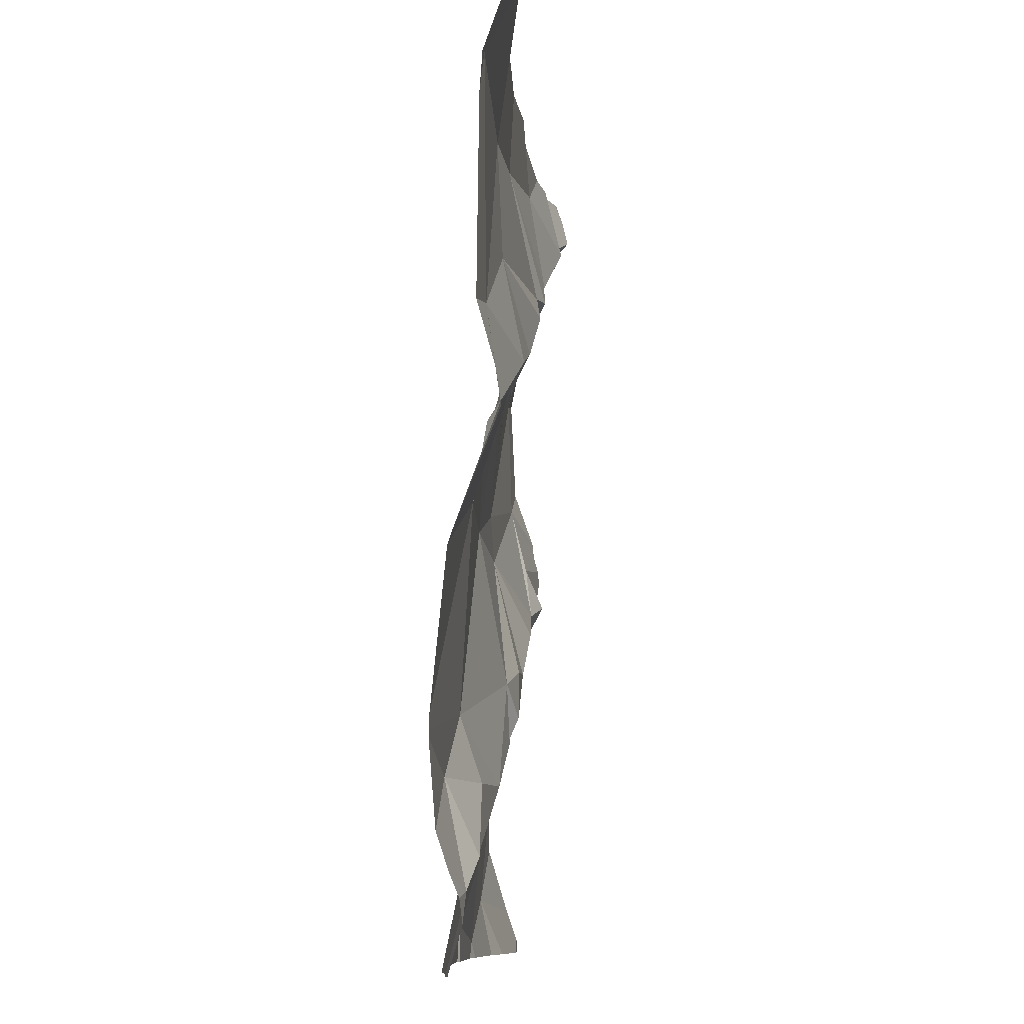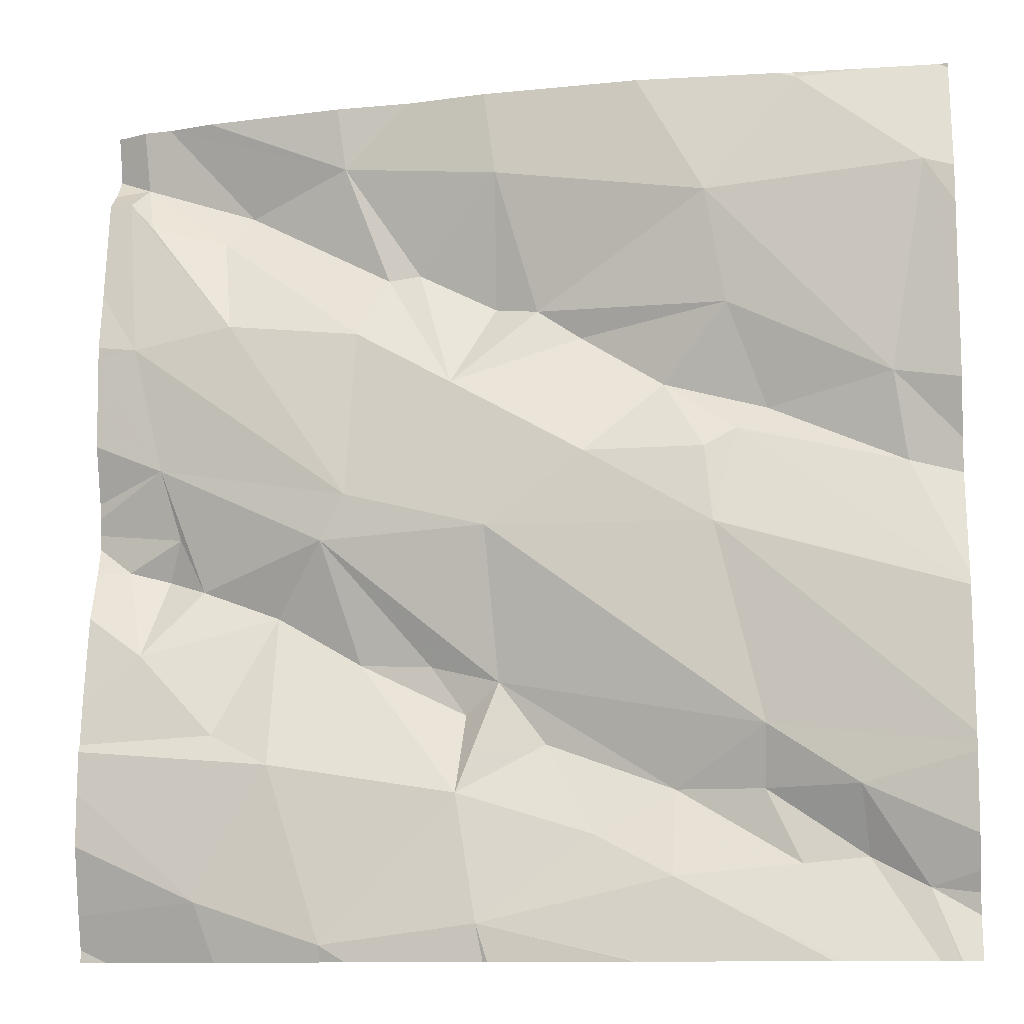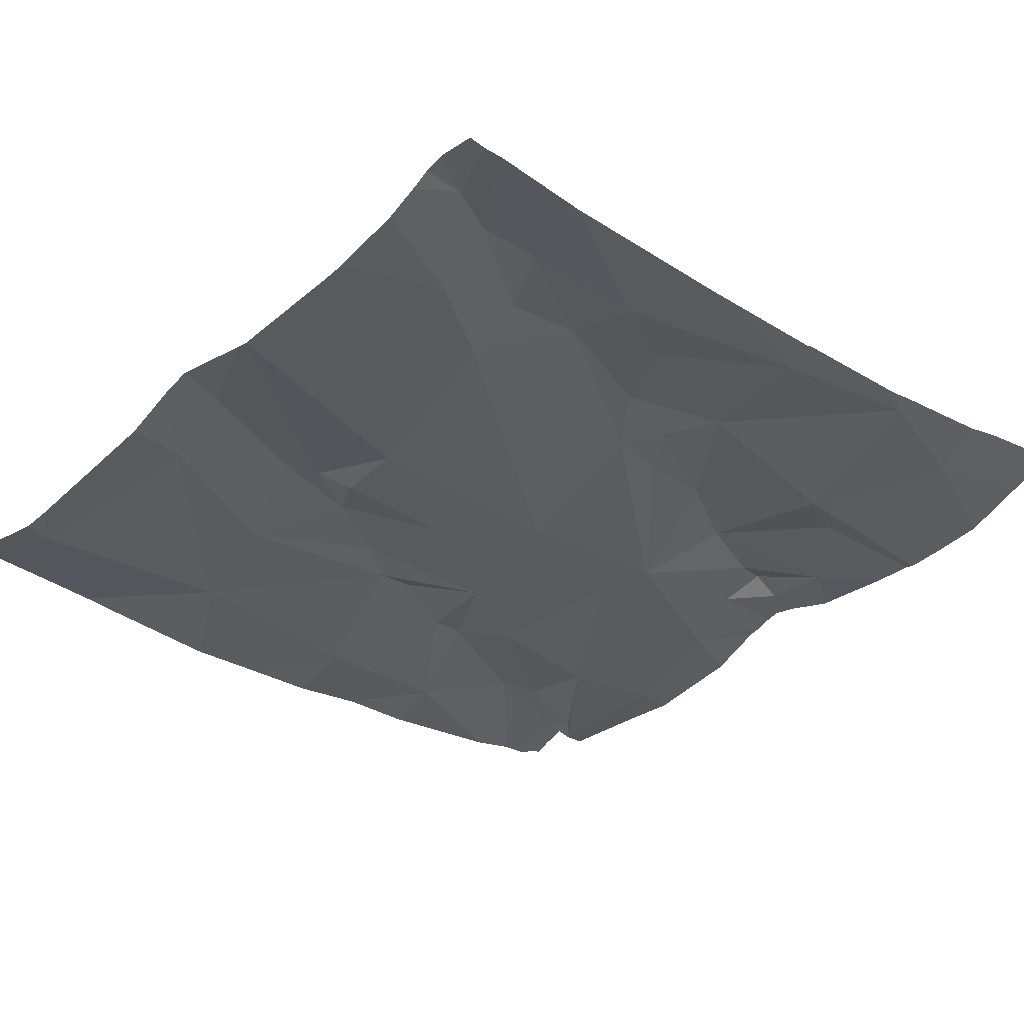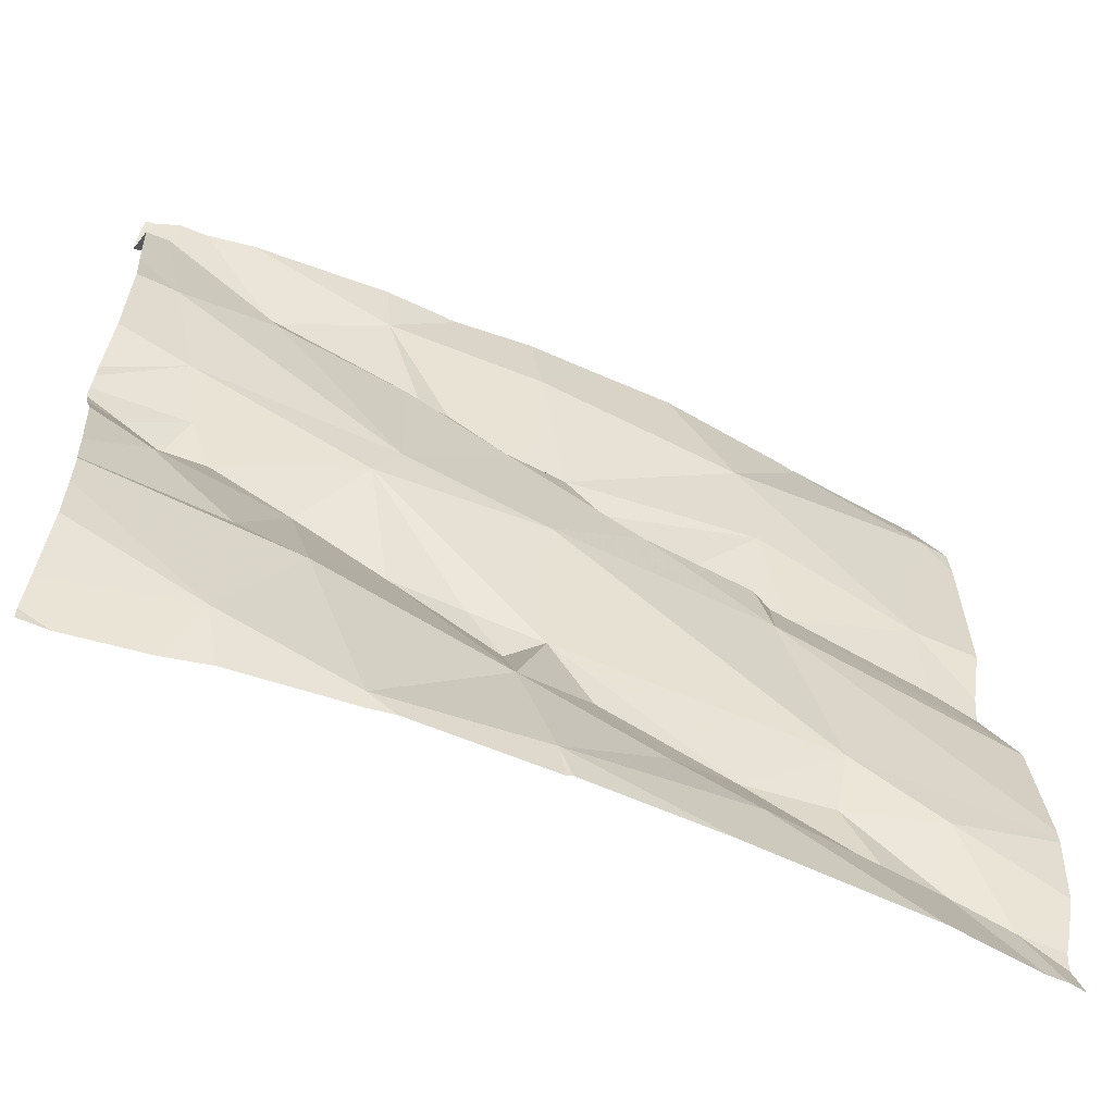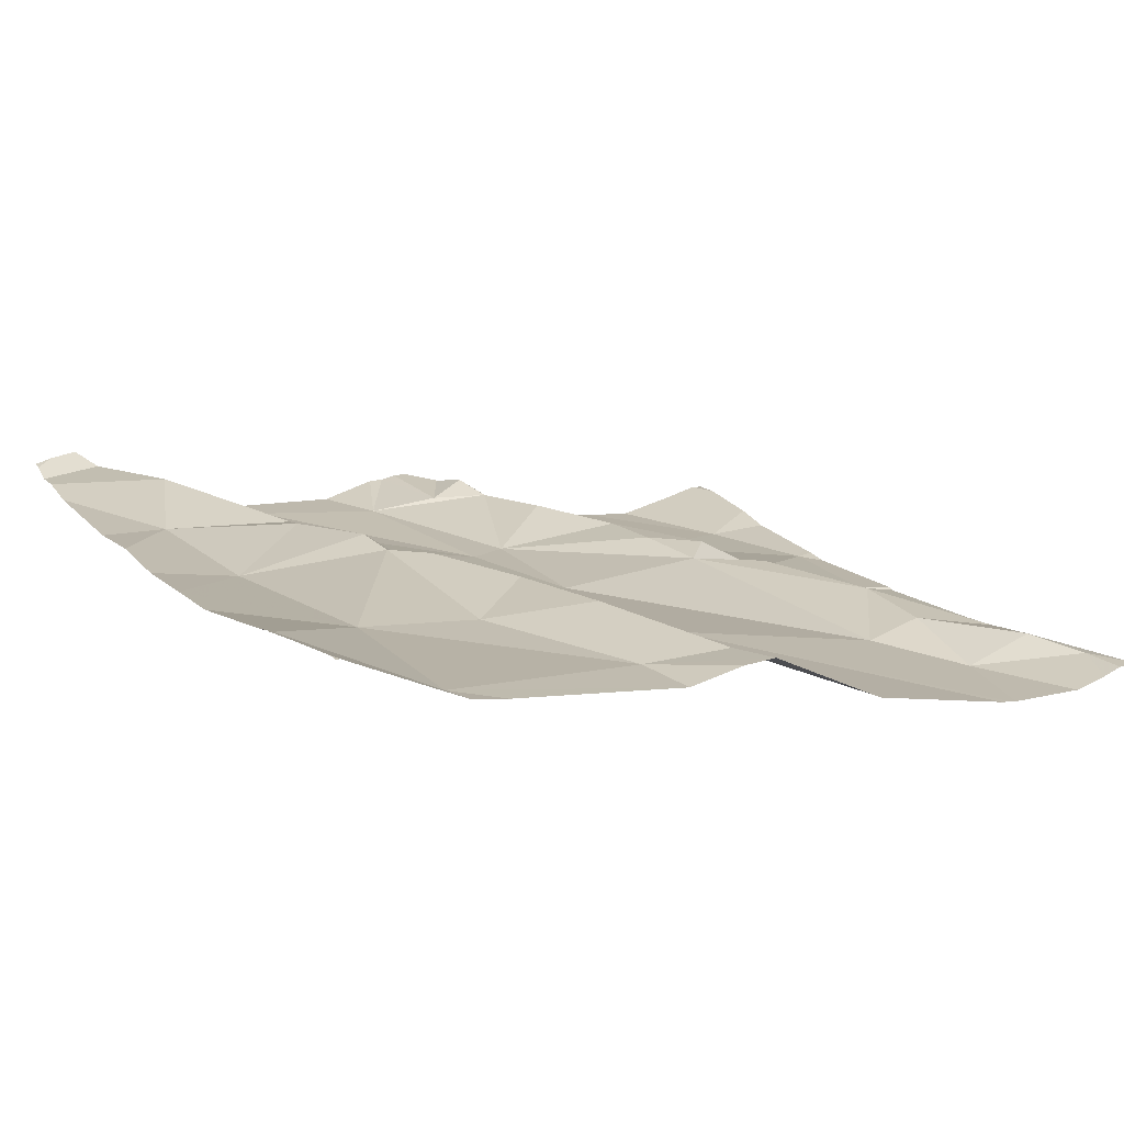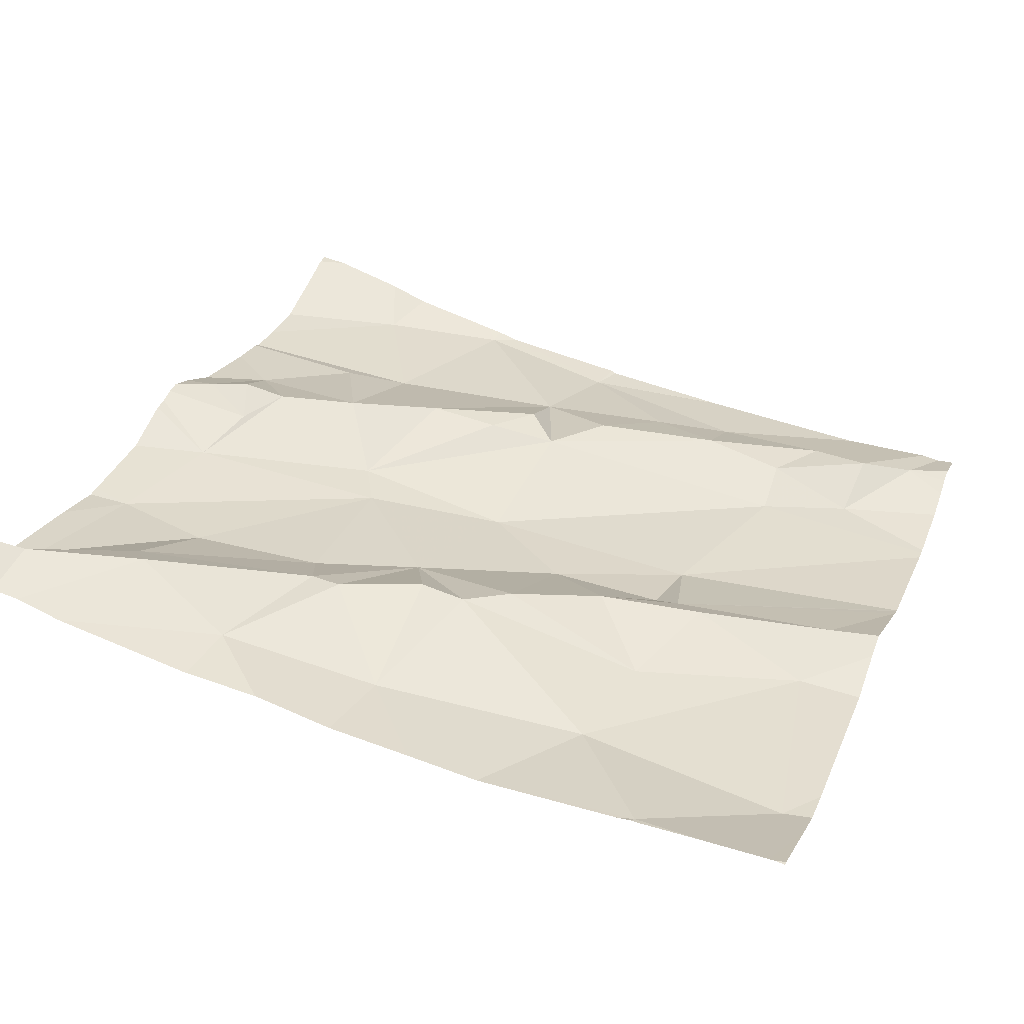
<metadata>
{"format":"obj","ext":"obj","renderer":"f3d","projection":"perspective","resolution":1024,"background":"white","views":[{"elev":-8.9,"azim":-95.4,"up":"+Y"},{"elev":-10.9,"azim":-173.1,"up":"+Y"},{"elev":-41.3,"azim":-41.5,"up":"+Z"},{"elev":-61.1,"azim":148.1,"up":"+Y"},{"elev":5.0,"azim":-118.0,"up":"+Z"},{"elev":33.2,"azim":-159.4,"up":"+Z"}]}
</metadata>
<code>
v -47.54 263.5 502.1
v -46.89 263.5 502.2
v -47.74 263.5 502.1
v -47.67 263.5 502.1
v -47.6 264.1 502.2
v -47.53 264 502.2
v -47.64 264 502.2
v -47.64 263.6 502.1
v -47.64 263.6 502.1
v -47.73 263.6 502.1
v -47.58 264.2 502.2
v -47.35 264.3 502.2
v -47.39 264.1 502.2
v -46.89 263.6 502.2
v -46.89 264.3 502.3
v -46.89 263.5 502.2
v -47.28 263.7 502.2
v -47.2 263.7 502.2
v -47.32 263.7 502.2
v -46.89 263.8 502.3
v -46.89 263.7 502.2
v -47.8 263.5 502.1
v -46.89 263.8 502.2
v -46.89 263.6 502.2
v -46.89 263.6 502.2
v -47.79 263.9 502.2
v -47.34 263.4 502.1
v -46.89 264.4 502.3
v -47.19 263.9 502.2
v -47.34 263.9 502.2
v -47.3 264 502.2
v -47.54 263.6 502.2
v -47.68 264.4 502.2
v -47.81 264.2 502.1
v -47.83 264.4 502.2
v -47.25 264.4 502.2
v -47.17 263.4 502.2
v -47.36 263.7 502.2
v -47.61 264 502.2
v -47.78 264 502.1
v -47.59 263.9 502.1
v -47.45 263.9 502.2
v -46.89 263.9 502.3
v -47.46 263.5 502.2
v -47.41 263.6 502.2
v -47.16 263.9 502.2
v -47.31 263.6 502.2
v -47.35 264.1 502.2
v -47.26 264.2 502.2
v -47.44 264.1 502.2
v -47.11 263.8 502.2
v -47.17 264.3 502.2
v -47.58 263.9 502.2
v -47.11 263.6 502.2
v -47.22 264.2 502.2
v -47.19 264.1 502.2
v -46.99 263.9 502.3
v -47.02 263.8 502.3
v -46.97 263.9 502.2
v -47.05 264.1 502.2
v -46.94 264.1 502.2
v -47.35 263.4 502.1
v -47.17 263.4 502.2
v -47.82 263.4 502.1
v -47.03 263.5 502.2
v -47.34 263.4 502.1
v -47.51 264.4 502.2
v -47.43 264.4 502.2
v -46.93 263.8 502.3
v -46.95 263.7 502.2
v -46.98 263.8 502.3
v -47.76 264.4 502.2
v -47.03 264.2 502.3
v -47.04 263.6 502.2
v -47.2 263.4 502.2
v -47 263.4 502.2
v -47.05 263.4 502.2
v -47.15 263.4 502.2
v -47.8 263.4 502.1
v -47.71 263.4 502.1
v -46.9 263.4 502.3
v -47.7 263.4 502.1
v -46.93 264.3 502.3
v -47.06 264.2 502.3
v -46.92 264.3 502.3
v -46.94 264.2 502.3
v -46.96 264.4 502.3
v -47.68 264.4 502.2
v -47.85 263.5 502.1
v -47.85 263.5 502.1
v -47.85 263.5 502.1
v -47.85 263.9 502.1
v -47.85 263.8 502.1
v -47.17 264.4 502.2
v -47.66 264.4 502.2
v -47.34 264.4 502.2
v -47.85 263.6 502.1
v -47.85 263.6 502.1
v -47.85 264 502.1
v -47.85 264.2 502.1
v -47.85 264.2 502.1
v -47.85 264.3 502.1
v -47.85 263.8 502.1
v -47.85 263.8 502.1
v -47.85 263.4 502.1
v -47.85 264.4 502.2
v -47.85 263.9 502.1
v -47.85 263.6 502.1
v -46.89 263.4 502.3
v -46.89 264.1 502.2
v -46.89 264.1 502.2
v -46.89 264.3 502.3
v -46.89 264.3 502.3
v -47.69 264.4 502.2
v -46.89 264.3 502.3
v -46.89 263.9 502.3
v -46.89 263.9 502.3
v -46.89 263.9 502.3
v -46.89 263.9 502.3
v -46.89 264 502.3
v -46.89 264.2 502.3
v -47.51 263.4 502.1
v -46.92 263.4 502.2
v -47.5 263.4 502.1
v -47.5 263.4 502.1
v -47.82 263.4 502.1
v -46.95 263.4 502.2
v -47.85 263.4 502.1
v -46.89 263.4 502.3
v -46.93 264.4 502.3
v -47.01 264.4 502.3
v -46.9 264.4 502.3
v -47.83 264.4 502.2
v -47.84 264.4 502.2
v -47.85 264.4 502.2
f 1 3 79
f 1 4 3
f 6 5 7
f 9 8 10
f 12 11 13
f 18 17 19
f 22 10 89
f 113 83 85
f 132 15 28
f 30 29 31
f 32 4 1
f 3 10 22
f 34 33 72
f 27 1 82
f 131 52 87
f 10 8 97
f 8 32 38
f 3 4 9
f 39 7 26
f 11 34 40
f 99 34 100
f 126 22 105
f 103 39 104
f 10 3 9
f 30 42 41
f 112 83 113
f 125 27 122
f 130 83 15
f 39 26 93
f 30 8 38
f 32 44 45
f 46 38 17
f 47 45 44
f 49 48 31
f 45 47 38
f 7 40 26
f 50 13 5
f 51 46 18
f 7 5 40
f 106 102 133
f 111 61 110
f 11 33 34
f 11 12 68
f 49 12 48
f 96 52 36
f 42 30 31
f 48 13 31
f 39 41 53
f 31 50 42
f 30 38 46
f 7 39 6
f 13 48 12
f 5 13 11
f 50 31 13
f 53 6 39
f 6 53 42
f 5 6 50
f 92 40 107
f 110 61 59
f 37 54 47
f 55 49 31
f 47 54 18
f 52 12 49
f 47 18 19
f 18 46 17
f 75 27 66
f 38 32 45
f 47 44 27
f 41 8 30
f 9 4 32
f 32 1 44
f 97 41 108
f 32 8 9
f 27 44 1
f 53 41 42
f 47 19 38
f 19 17 38
f 50 6 42
f 33 11 67
f 46 29 30
f 5 11 40
f 29 56 31
f 27 37 47
f 31 56 55
f 58 57 59
f 60 29 61
f 24 65 25
f 70 69 71
f 60 73 56
f 71 58 70
f 29 46 59
f 37 65 54
f 74 54 24
f 29 60 56
f 87 84 83
f 77 37 78
f 94 52 131
f 124 27 125
f 123 109 16
f 95 33 67
f 122 27 82
f 123 16 127
f 51 70 58
f 71 69 57
f 87 83 130
f 64 22 126
f 15 83 112
f 20 70 23
f 36 52 94
f 85 83 86
f 113 85 115
f 60 86 73
f 49 55 52
f 84 52 55
f 73 84 55
f 55 56 73
f 74 70 51
f 54 74 51
f 51 18 54
f 84 73 83
f 57 58 71
f 116 57 117
f 85 86 60
f 80 1 79
f 46 58 59
f 70 74 14
f 51 58 46
f 59 61 29
f 110 59 120
f 79 3 22
f 52 84 87
f 73 86 83
f 57 69 43
f 85 60 61
f 115 61 121
f 78 37 63
f 79 22 64
f 67 11 68
f 21 70 14
f 89 10 98
f 90 22 89
f 77 65 37
f 91 22 90
f 23 70 21
f 92 26 40
f 93 26 92
f 2 65 16
f 35 34 72
f 16 65 76
f 72 33 114
f 126 105 128
f 130 15 132
f 97 8 41
f 98 10 97
f 76 65 77
f 99 40 34
f 100 34 101
f 43 69 20
f 101 34 102
f 20 69 70
f 102 34 35
f 103 41 39
f 66 27 62
f 75 37 27
f 104 39 93
f 14 74 24
f 105 22 91
f 25 65 2
f 114 33 88
f 88 33 95
f 107 40 99
f 108 41 103
f 24 54 65
f 63 37 75
f 115 85 61
f 116 59 57
f 62 27 124
f 117 57 43
f 118 59 119
f 81 109 123
f 119 59 116
f 120 59 118
f 68 12 96
f 121 61 111
f 82 1 80
f 96 12 52
f 127 16 76
f 129 109 81
f 133 102 35
f 134 106 133
f 135 106 134

</code>
